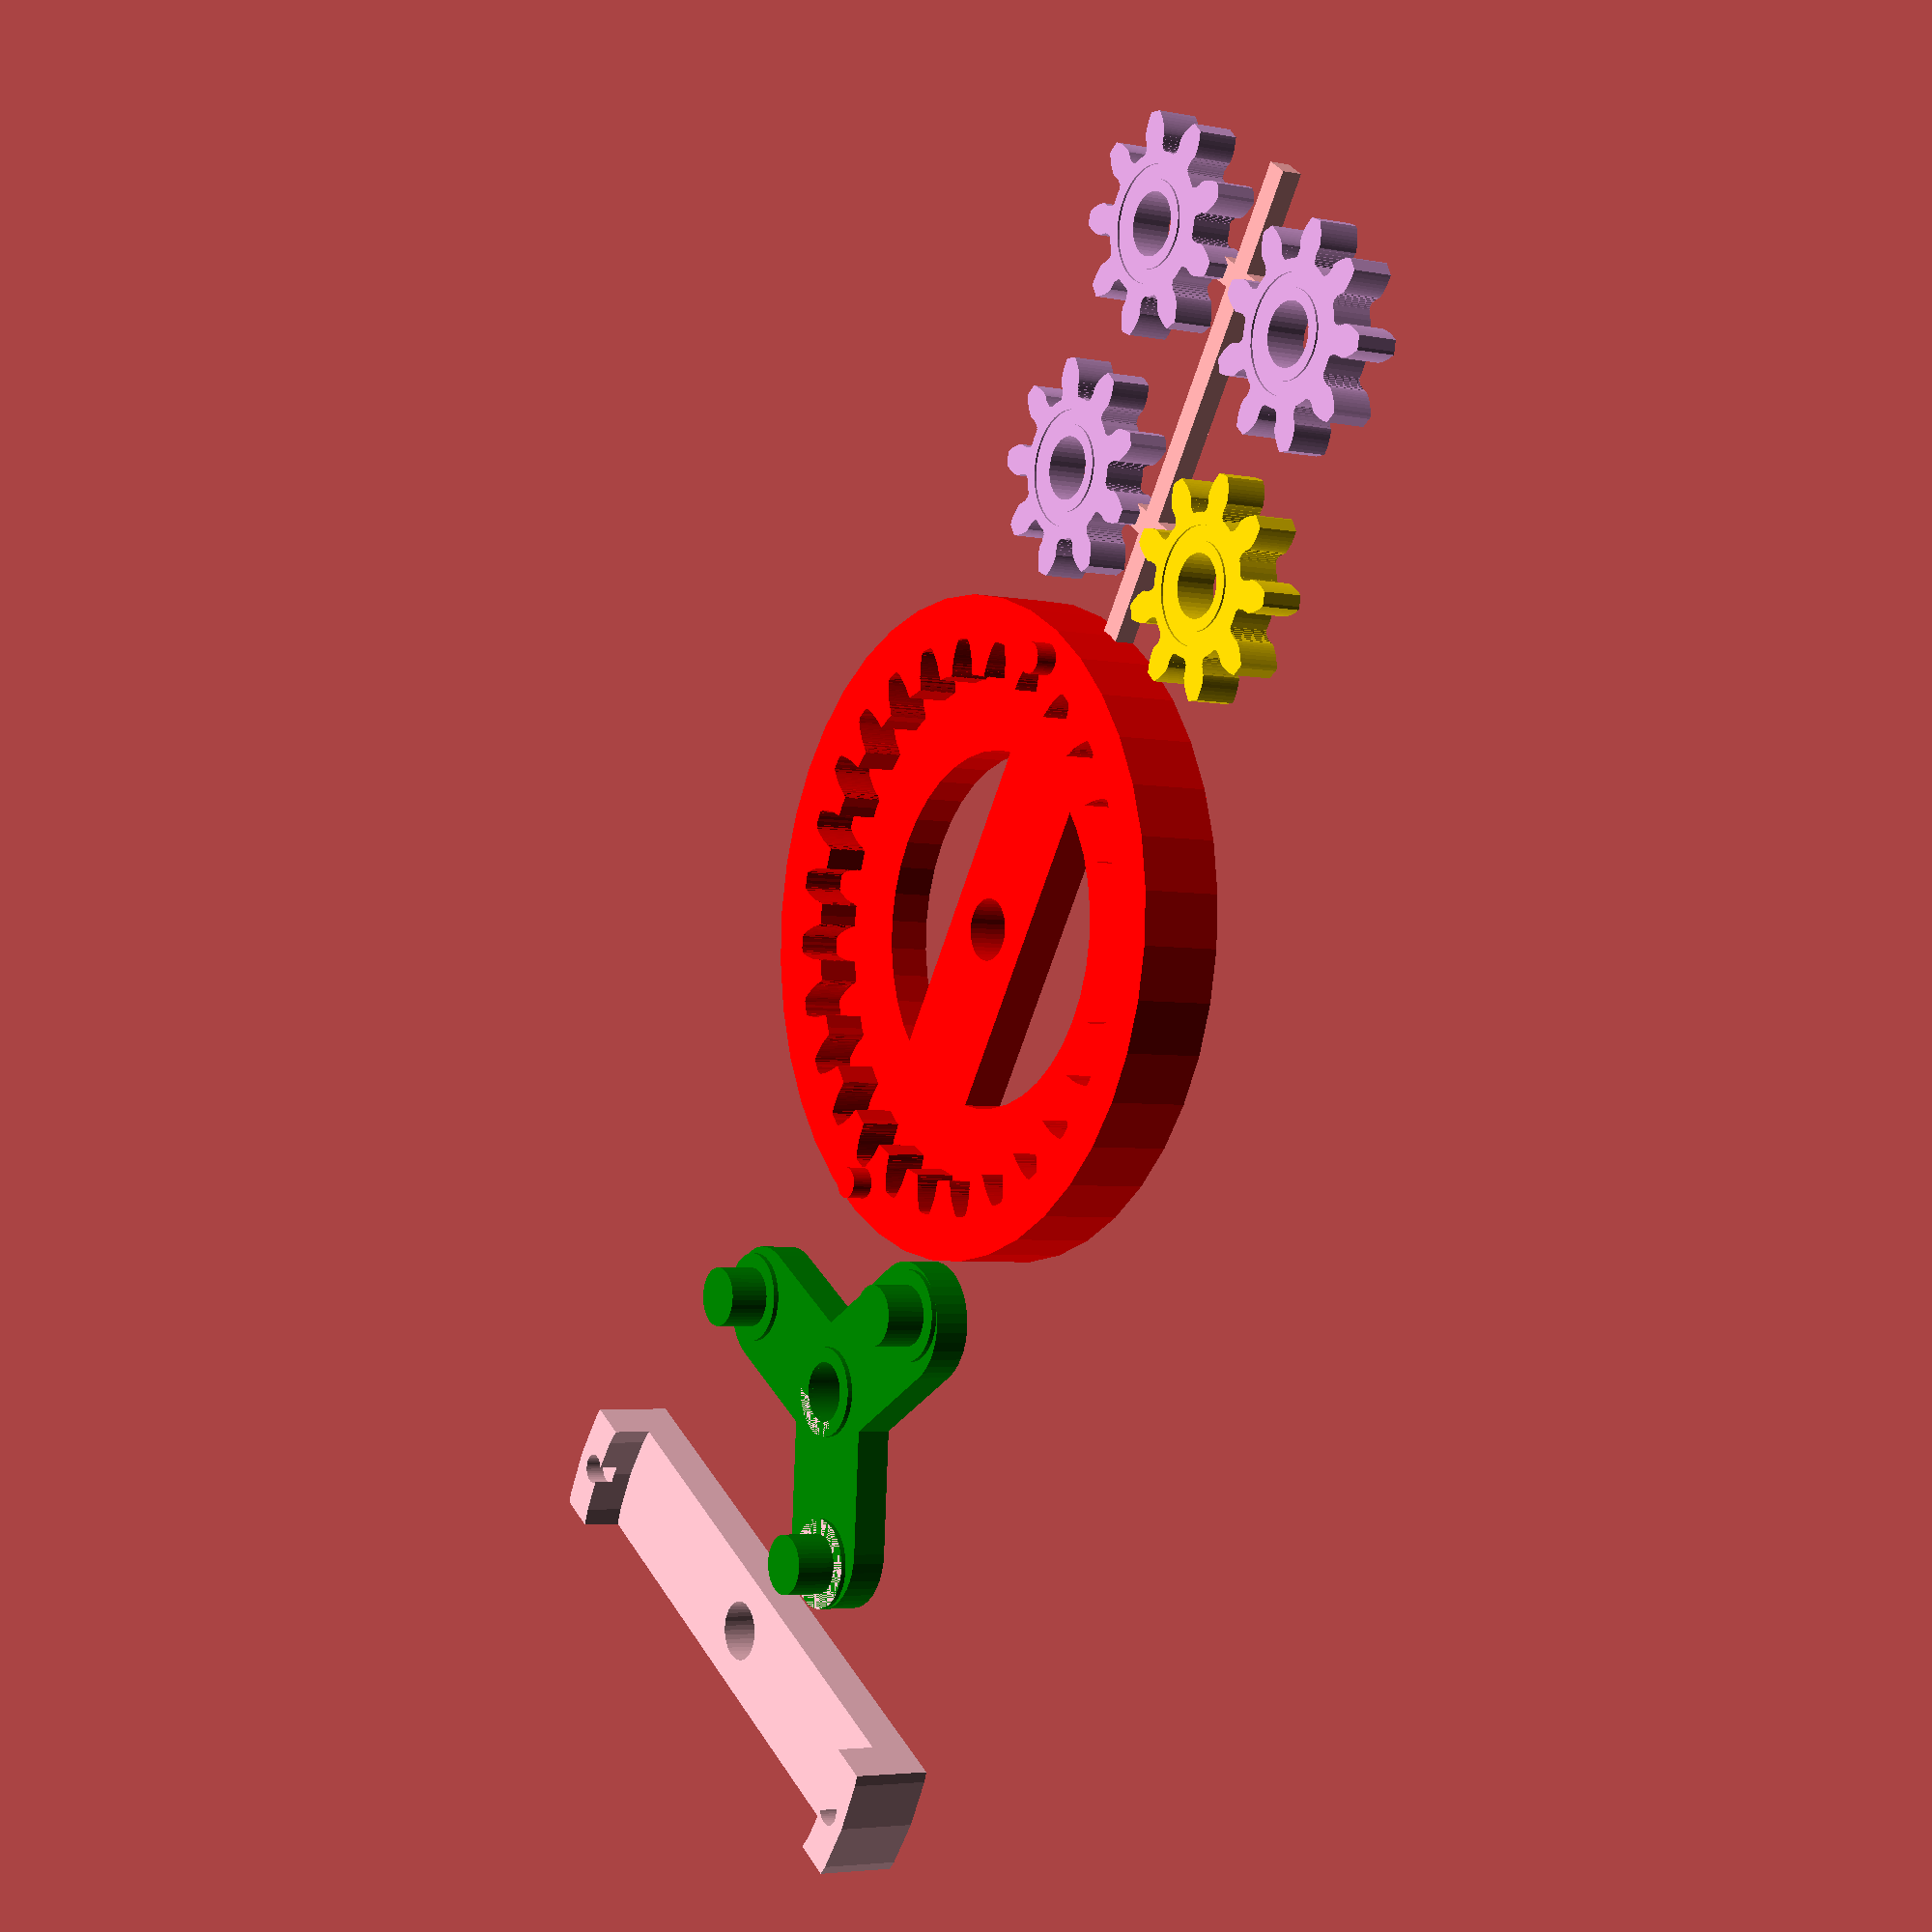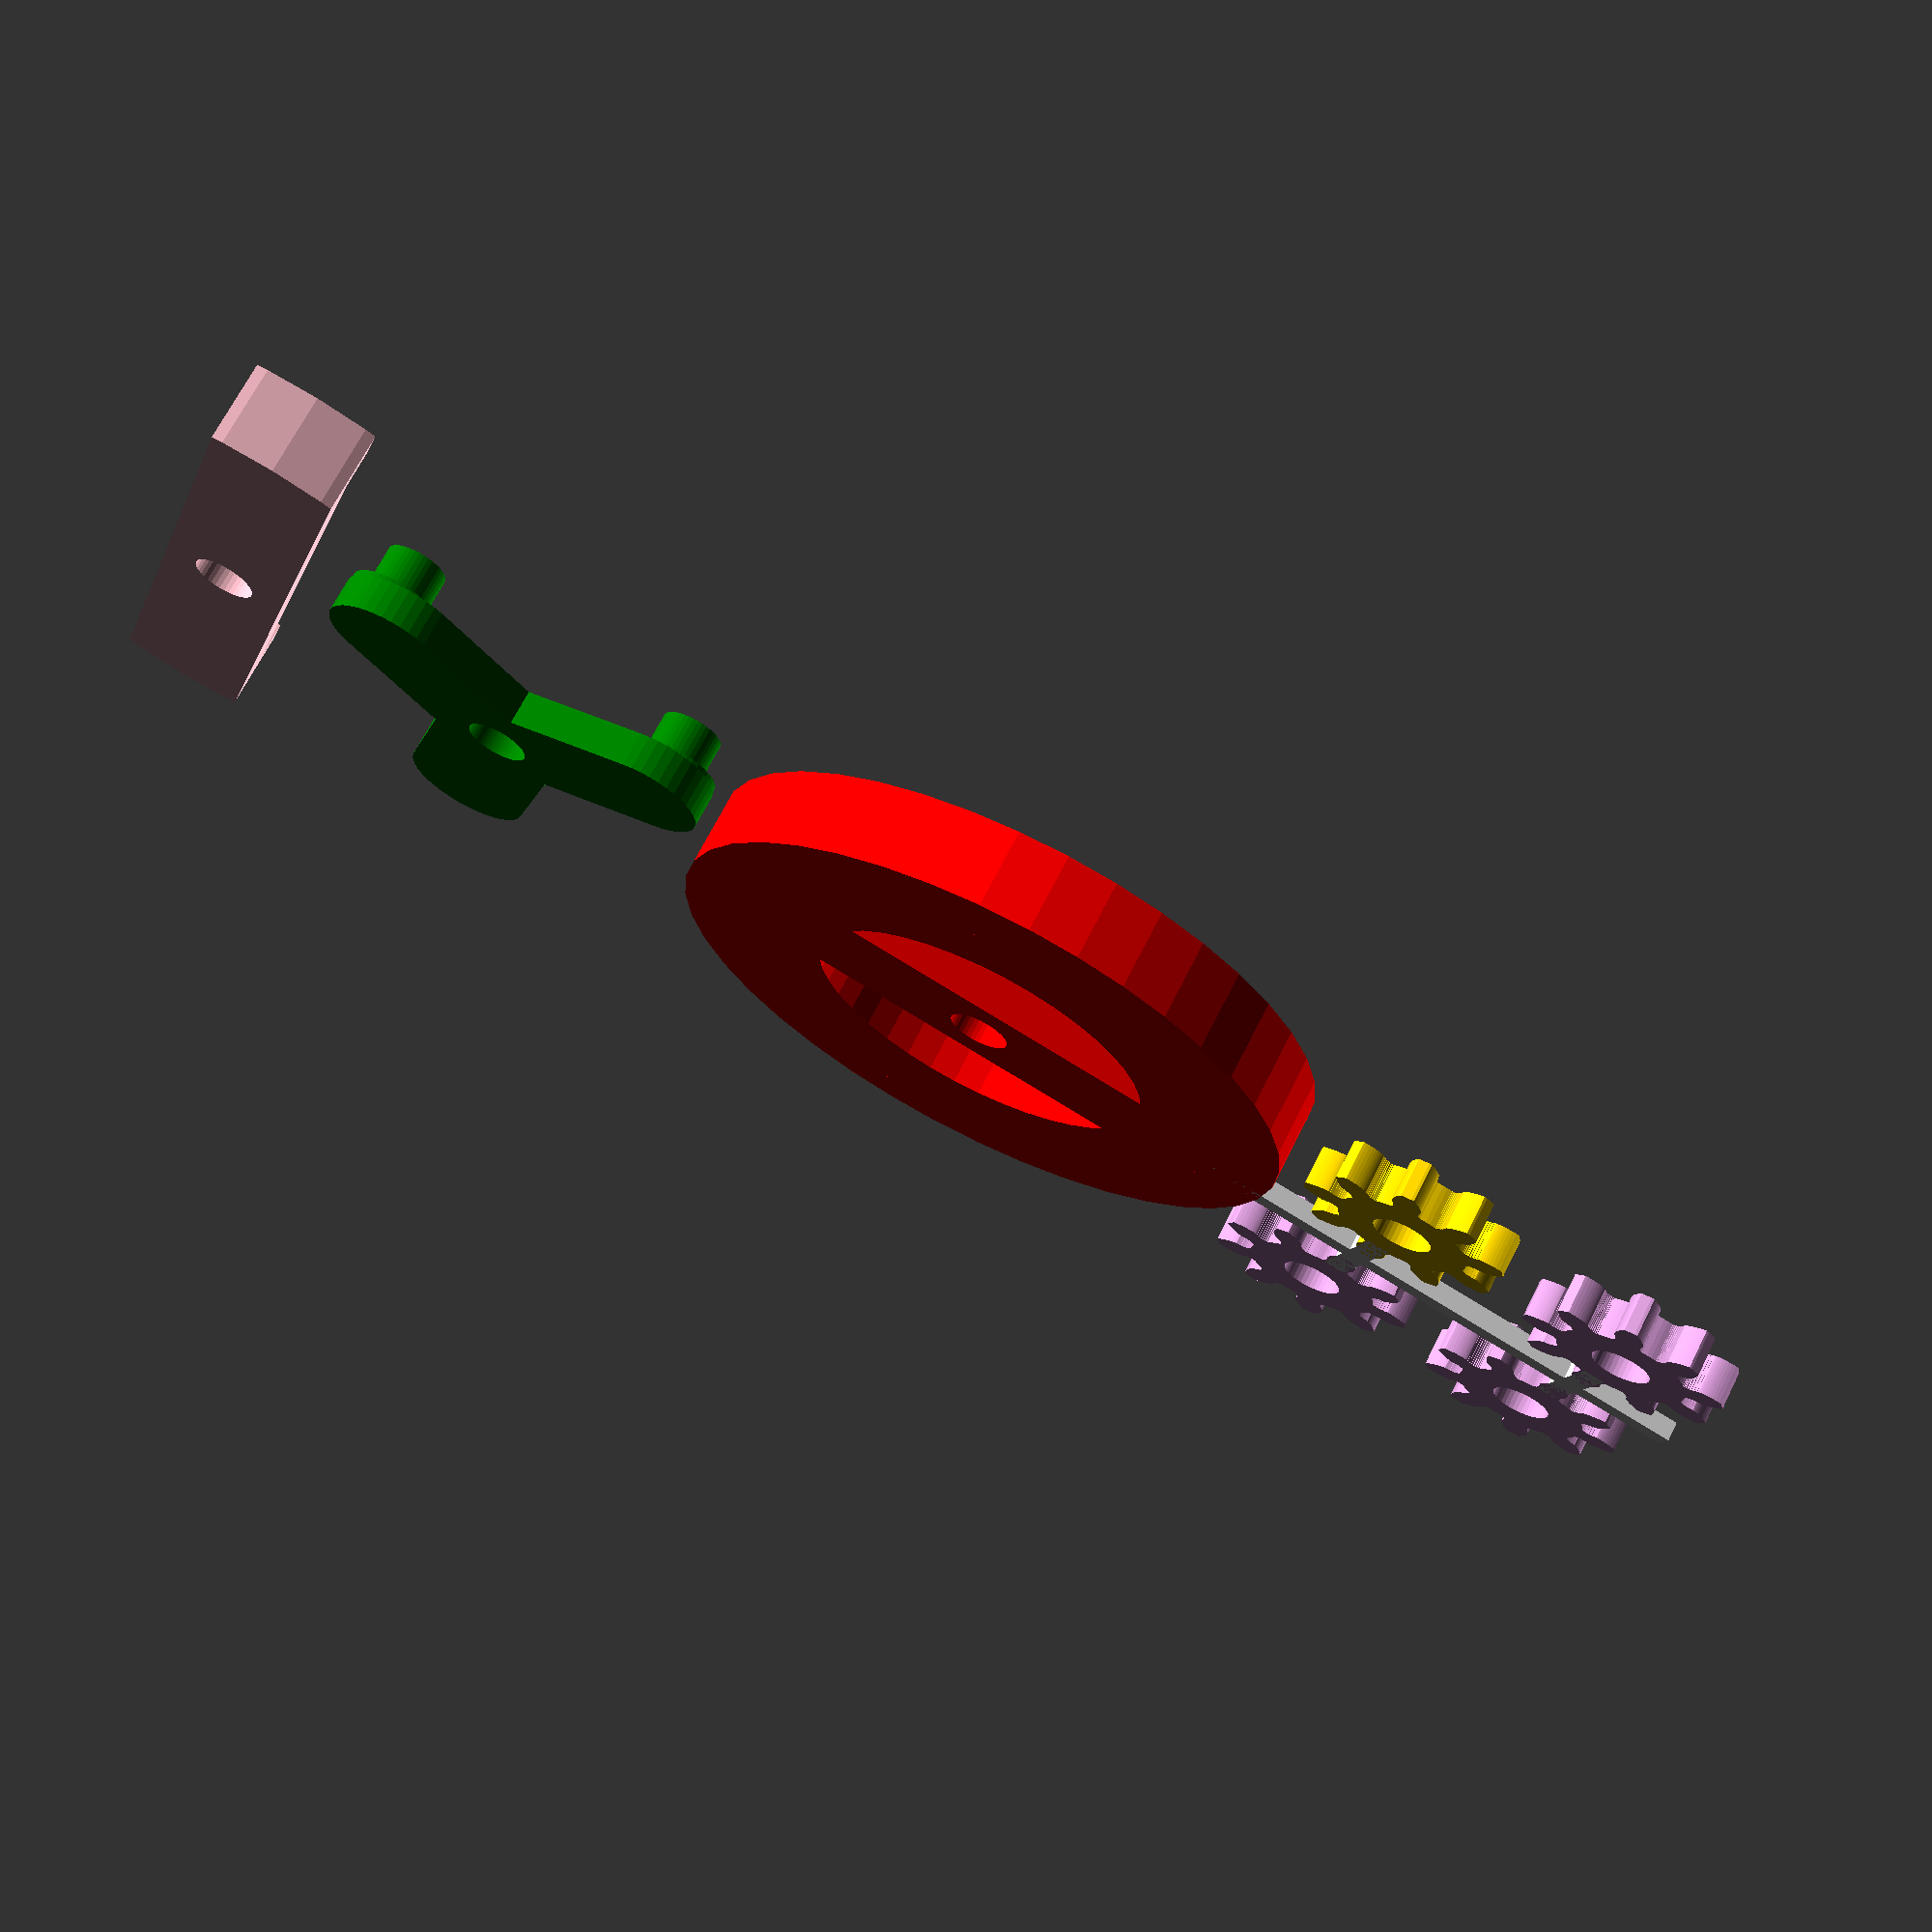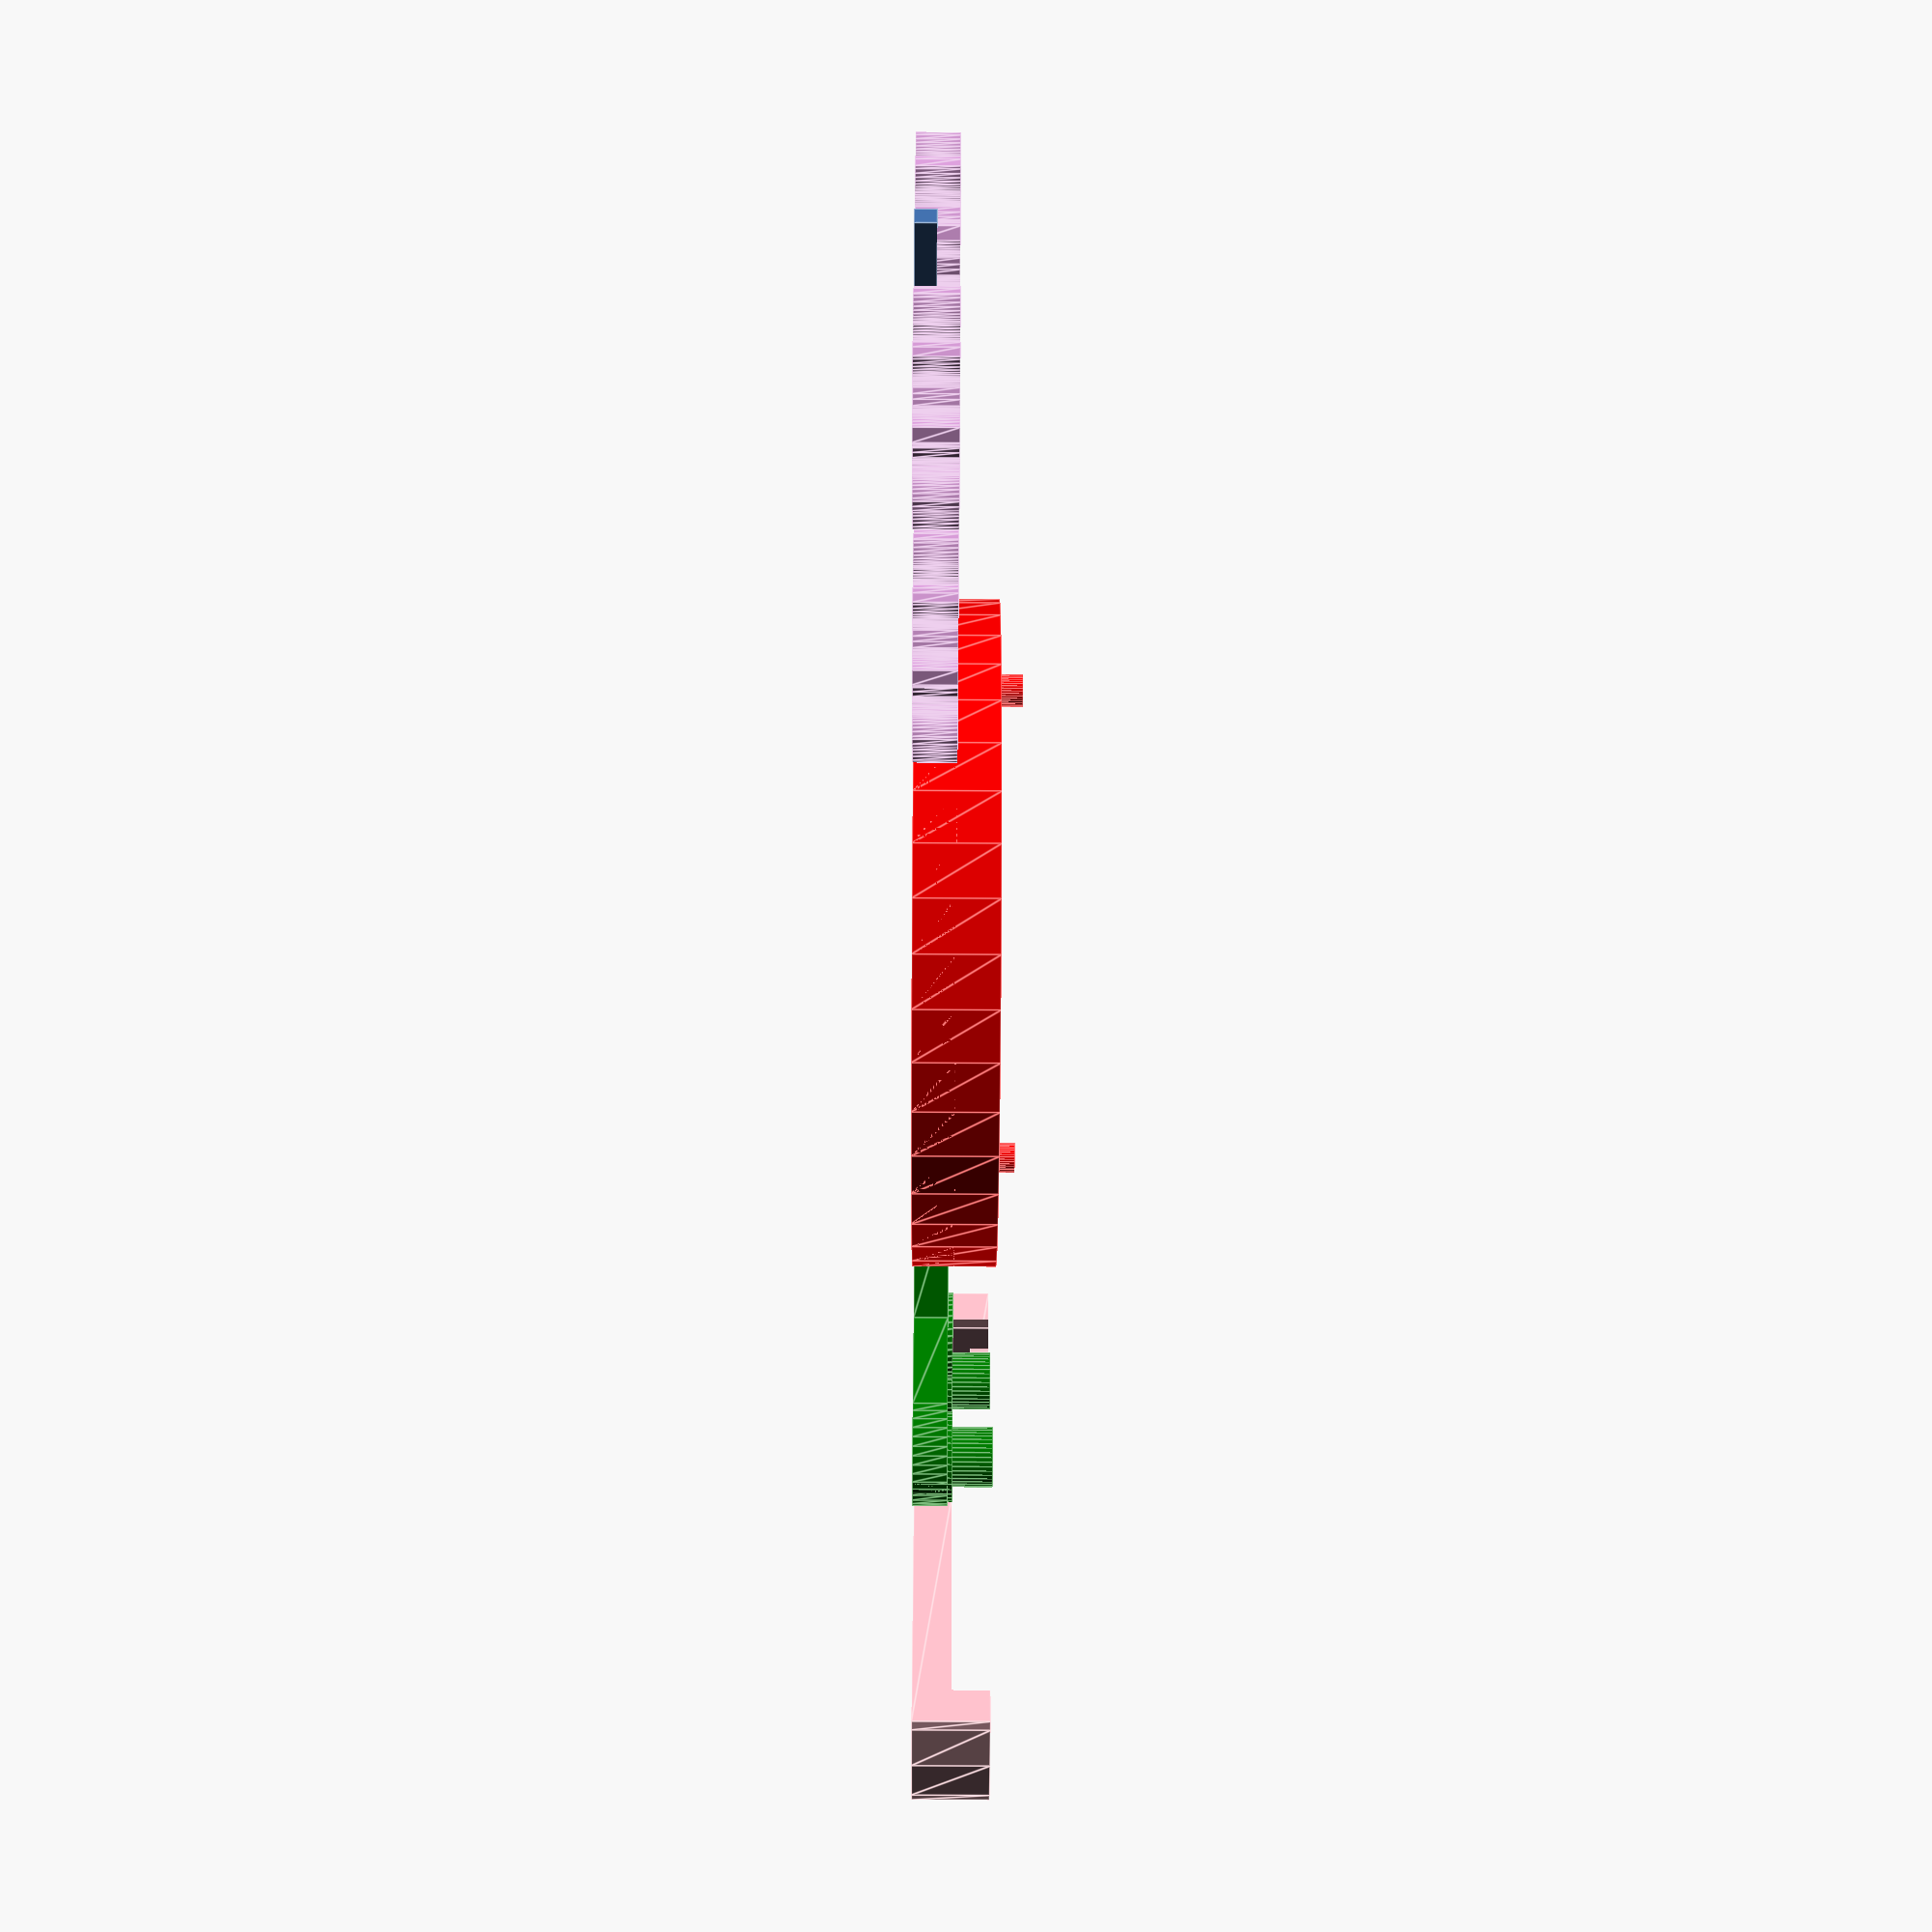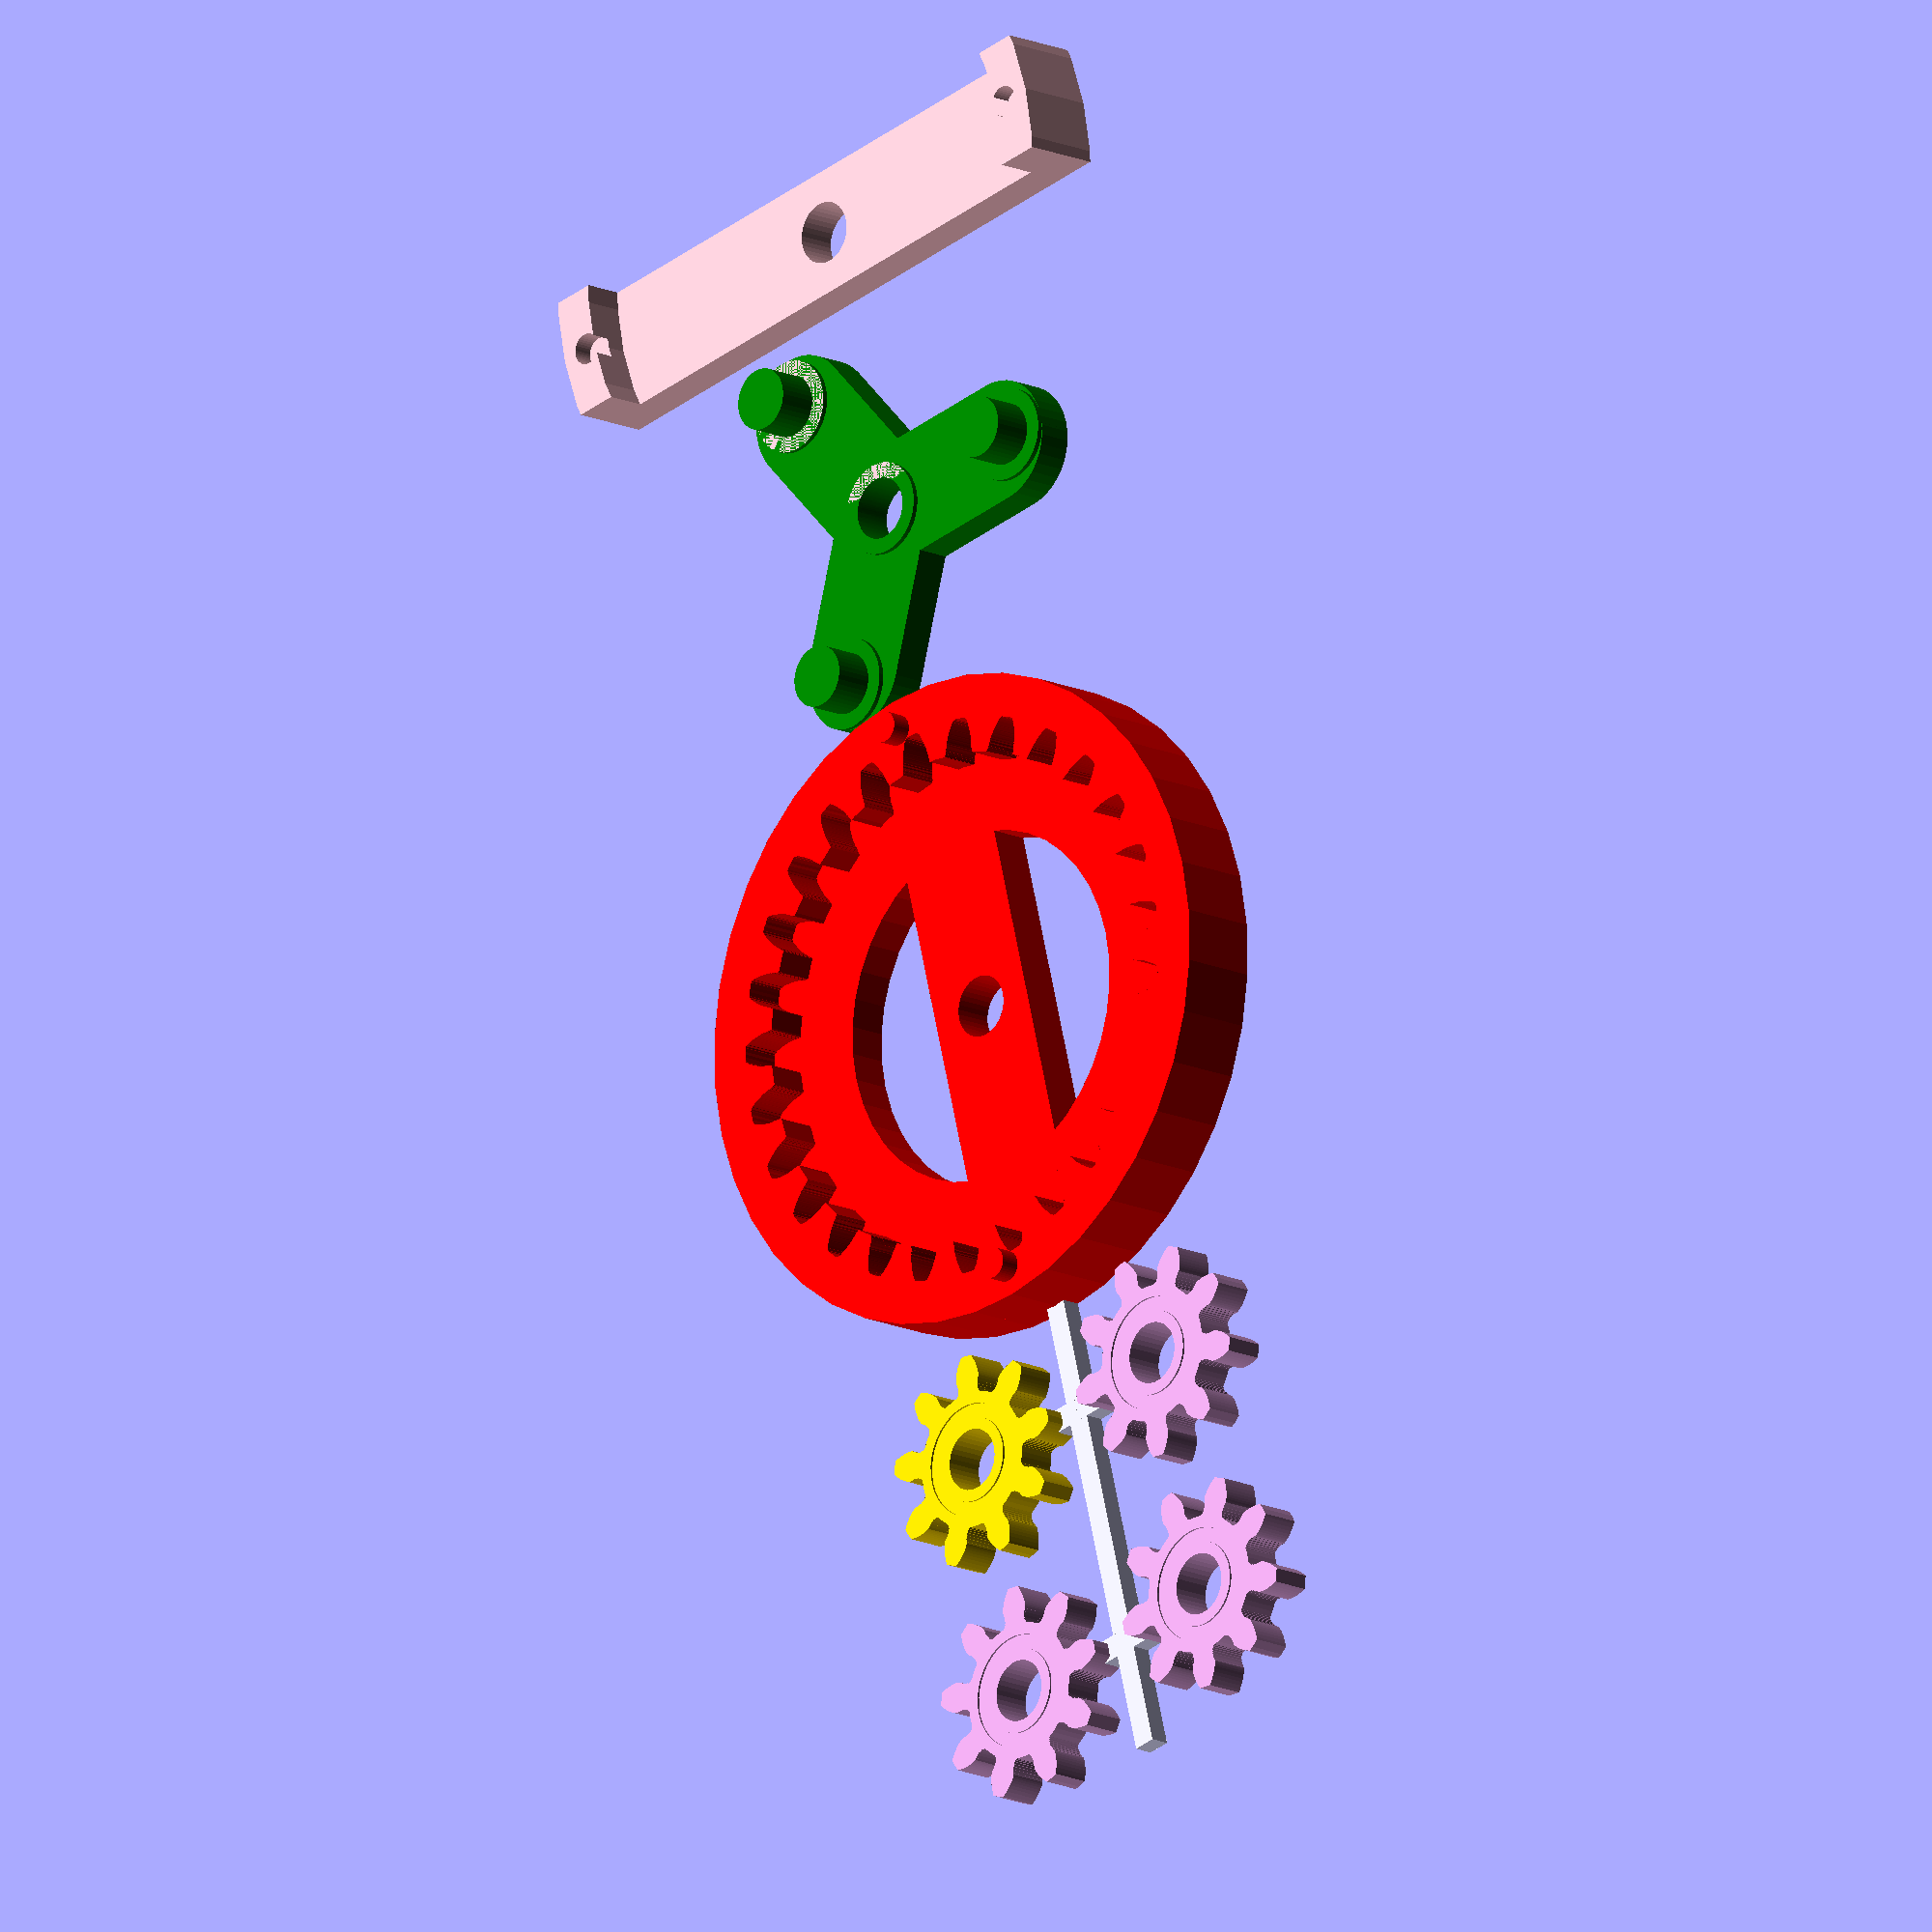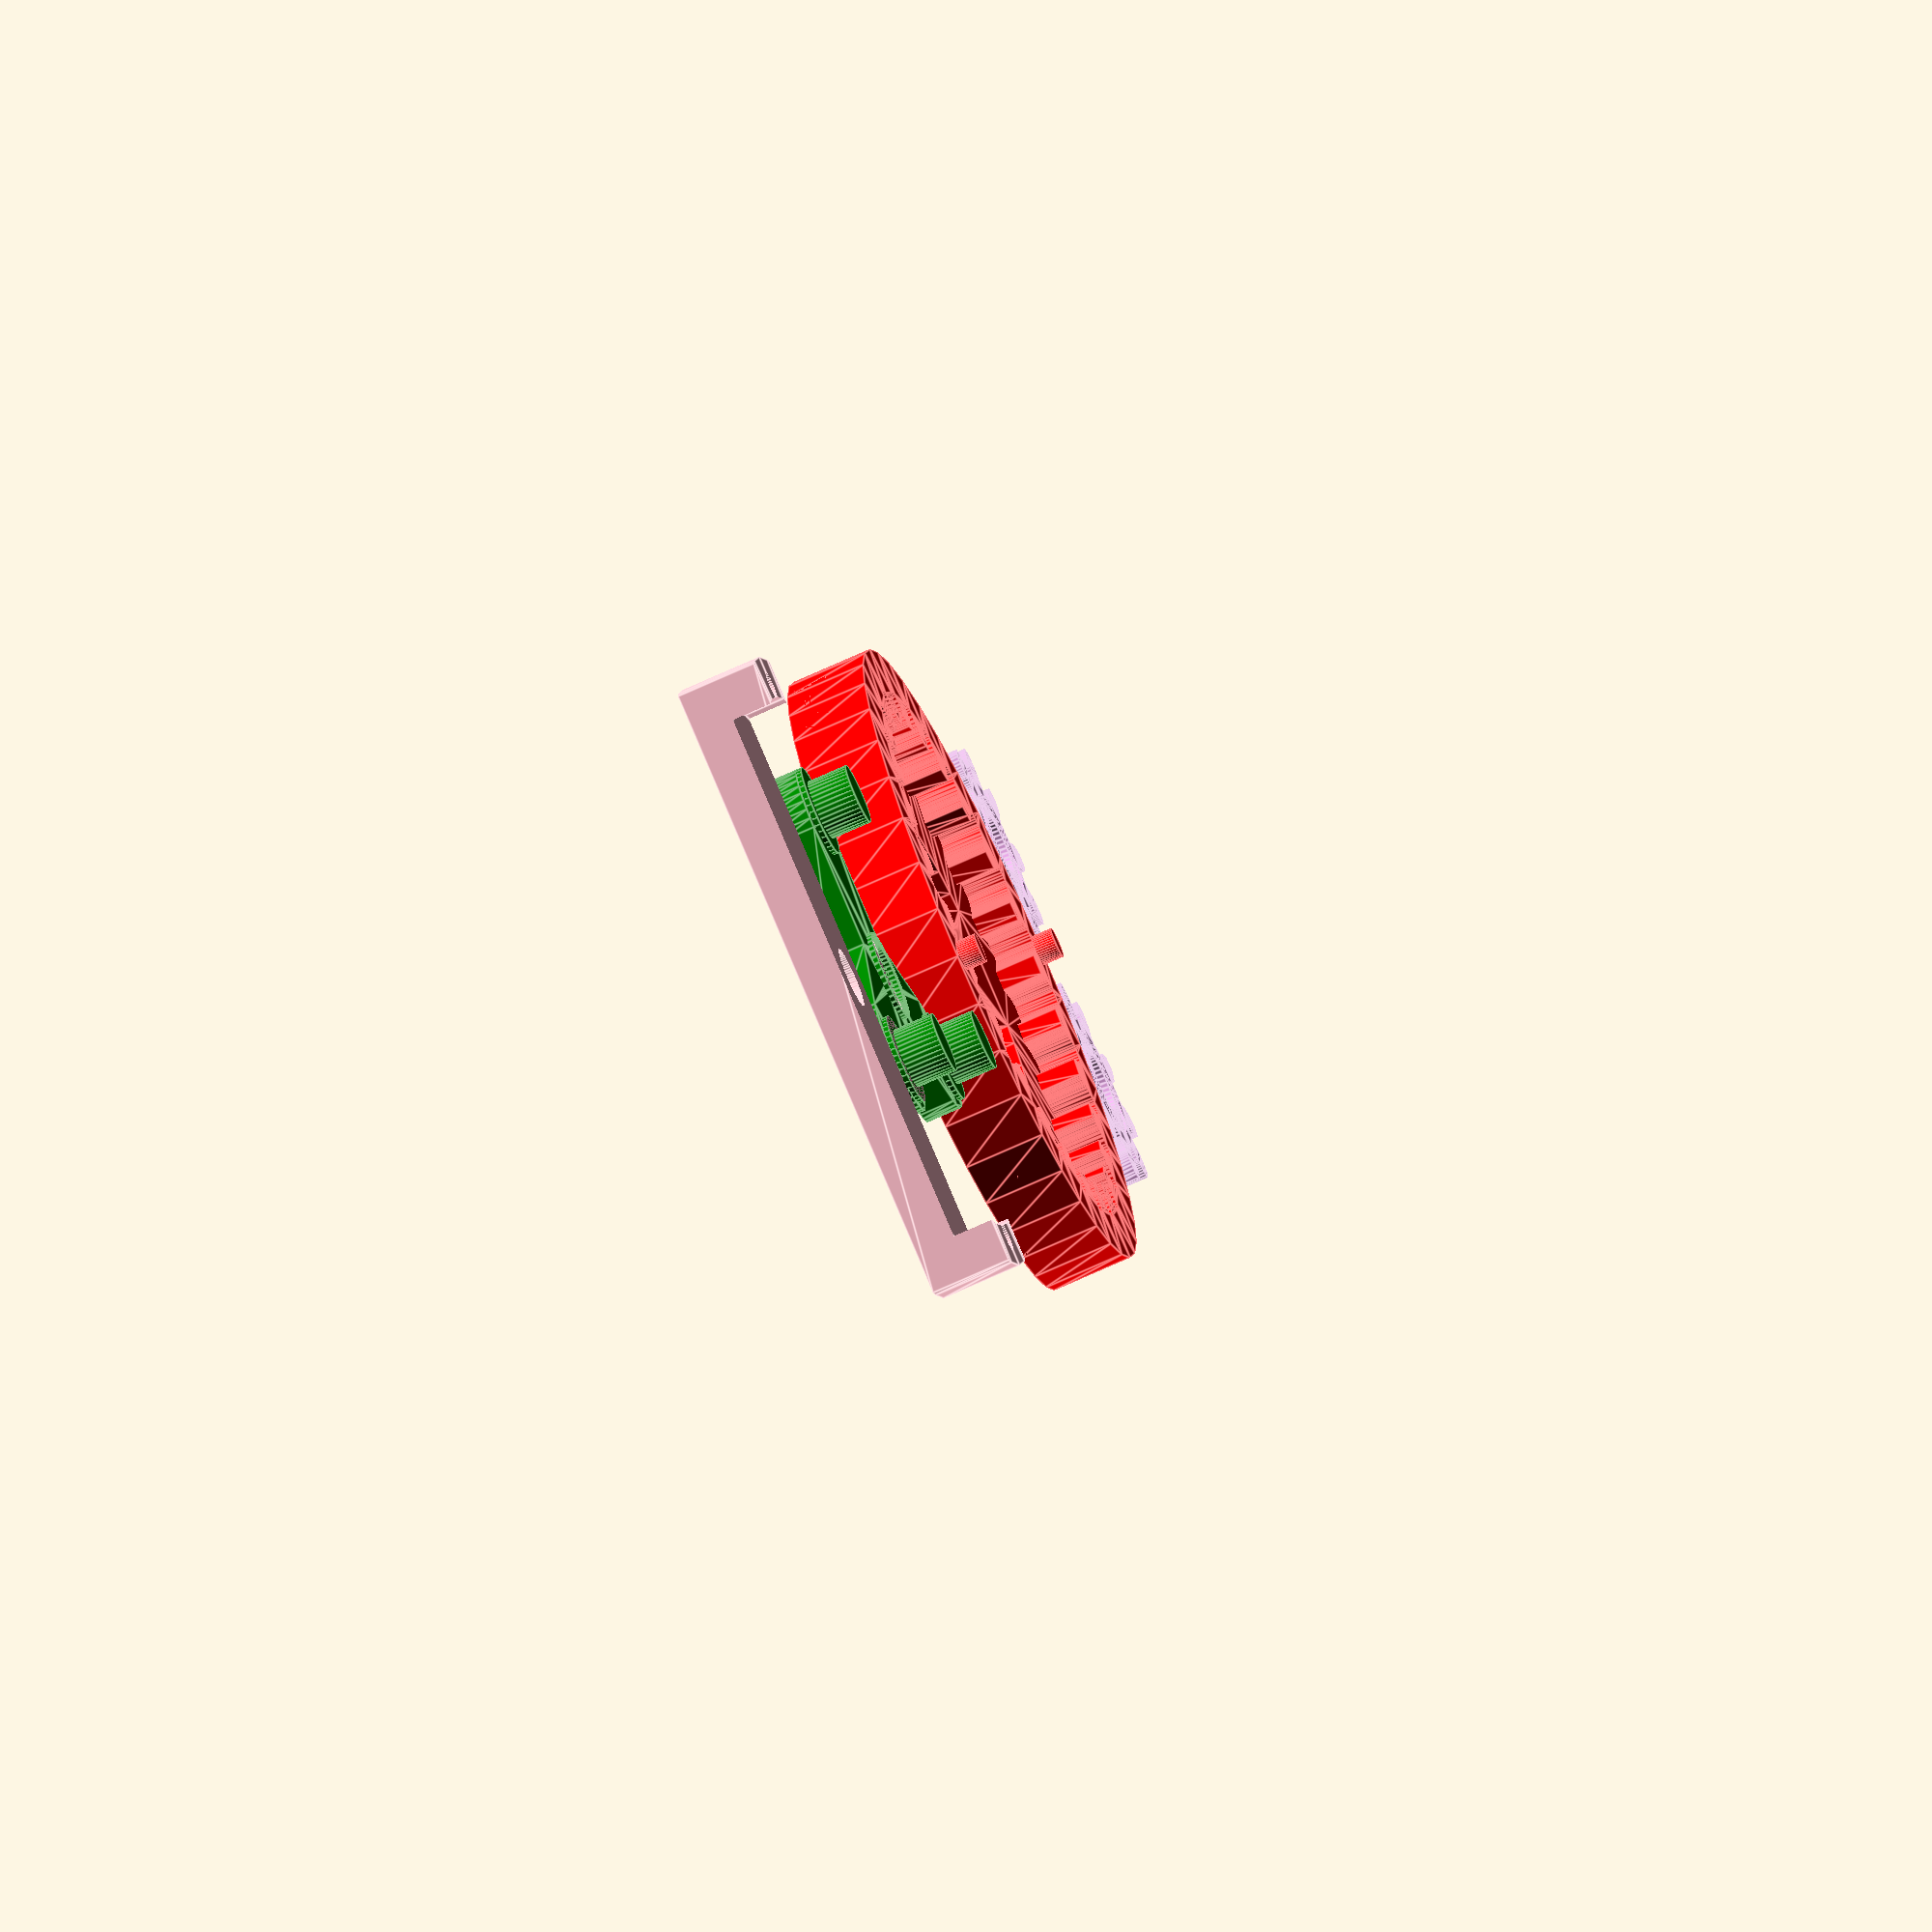
<openscad>
$fn = 40;
resolution = 5; // 10 is high/good

// backlash is extra absolute distance to leave between meshing teeth
function gearParams(tooth_count, tooth_width, pressure_angle, backlash) = [tooth_count, tooth_width, pressure_angle, backlash];
function gearToothCount(params) = params[0];
function gearToothWidth(params) = params[1];
function gearPressureAngle(params) = params[2];
function gearBacklash(params) = params[3];
function gearRadius(tooth_width, tooth_count) = tooth_width * 2 * tooth_count / PI / 2;
function gearRadiusP(params) = gearToothWidth(params) * 2 * gearToothCount(params) / PI / 2;
function modBacklash(params, backlash) = [params[0], params[1], params[2], backlash];

module gear(params) {
    tooth_width = gearToothWidth(params);
    tooth_count = gearToothCount(params);
    pressure_angle = gearPressureAngle(params);
    backlash = gearBacklash(params);

    addendum_clearance = 0.05; // fraction of addendum
    addendum = tooth_width*2/PI; // how far above+below pitch line teeth go

    addendum_big = (1 + addendum_clearance) * addendum;
    addendum_small = (1 - addendum_clearance) * addendum;
    circum = tooth_width * 2 * tooth_count;
    diameter = circum / PI;
    radius = diameter / 2;

    // calculate tooth points
    tooth_width_plus = tooth_width + backlash;
    x1 = -tooth_width_plus / 2 - addendum_big*sin(pressure_angle);
    y1 = radius + addendum_big*cos(pressure_angle);
    x2 = -1 * x1;
    y2 = y1;
    x3 = x2 - 2*addendum_big*sin(pressure_angle);
    y3 = y2 - 2 * addendum_big*cos(pressure_angle);
    x4 = -1 * x3;
    y4 = y3;

    pt1 = [x1, y1];
    pt2 = [x2, y2];
    pt3 = [x3, y3];
    pt4 = [x4, y4];
    pts = [pt1, pt2, pt3, pt4];

    ndivs = 2*resolution;
    difference() {
        circle(d=diameter + 2*addendum_small);
        // subtract out the hole each meshing tooth takes out of our gear as it passes by
        for (i = [0:tooth_count-1]) {
            rotate(a=[0, 0, i*360/tooth_count]) {
                // simulate each tooth by translating it along the x axis
                for (j = [-(ndivs-1):ndivs-1]) {
                    dx = j / (2*ndivs) * 4 * tooth_width;
                    dtheta = dx / circum * 360;
                    // and rotating it as much as our gear would have to rotate
                    rotate(a=[0, 0, dtheta]) {
                        translate([dx,0,0]){
                            polygon(pts);
                        }
                    }
                }
            }
        }
    }
}

// generally the inner_gear_params should be for the planet gears.
module ring(tooth_count, inner_gear_params, hole_dia, thickness) {
    tooth_width = gearToothWidth(inner_gear_params);
    inner_tooth_count = gearToothCount(inner_gear_params);
    pressure_angle = gearPressureAngle(inner_gear_params);
    backlash = gearBacklash(inner_gear_params);
    modded_params = modBacklash(inner_gear_params, -backlash);

    inner_circum = tooth_width * 2 * inner_tooth_count;
    inner_diameter = inner_circum / PI;
    inner_radius = inner_diameter / 2;
    outer_circum = tooth_width * 2 * tooth_count;
    outer_diameter = outer_circum / PI;
    outer_radius = outer_diameter / 2;
    
    addendum_clearance = 0.15; // fraction of addendum
    addendum = tooth_width*2/PI; // how far above+below pitch line teeth go
    addendum_small = (1 - addendum_clearance) * addendum;
    
    ring_width = 2 * tooth_width;
    inner_axle_radius = outer_radius - inner_radius;
    ndivs = resolution;
    // bottom plate
    linear_extrude(height=thickness) {
        difference() { circle(r=outer_radius + ring_width); circle(r=outer_radius - inner_radius);}
        intersection() {
            circle(r=outer_radius + ring_width);
            hole(d=hole_dia) translate([-outer_diameter,-hole_dia,0]) square([2*outer_diameter, 2*hole_dia]);
        }
    }
    
    linear_extrude(height=2*thickness) {
        difference() {
            difference() {circle(r=outer_radius + ring_width);circle(r=outer_radius - addendum_small);}
            for (i = [0:tooth_count-1]) {
                rotate([0,0,i/tooth_count*360]) {
                    for (j = [-ndivs+1:ndivs-1]){
                        frac = j / ndivs;
                        dtheta_outer = frac * 360 / tooth_count;
                        dtheta_inner = -frac / inner_tooth_count * 360;
                        rotate([0,0,dtheta_outer]) translate([0,inner_axle_radius,0]) rotate([0,0,dtheta_inner]) gear(modded_params);
                    }
                }
            }
        }
    }
    
    // top bracket alignment pins
    pin_height = thickness/2;
    translate([-outer_radius-tooth_width, 0, thickness]) cylinder(h=thickness+pin_height, d=tooth_width);
    translate([+outer_radius+tooth_width, 0, thickness]) cylinder(h=thickness+pin_height, d=tooth_width);
}

module hole(d) {
    difference(convexity=10) {children(0); circle(d=d);}
}

module gear3D(params, thickness, shaft_d=0) {
    inset = thickness / 4;
    addendum = gearToothWidth(params)*2/PI; // how far above+below pitch line teeth go
    inset_r2 = gearRadiusP(params) - 1.6*addendum;
    inset_r1 = shaft_d/2 + addendum*0.6;
    difference(convexity=10) {
        linear_extrude(height=thickness, convexity=10) hole(d=shaft_d) gear(params);
        translate([0,0,-.05*thickness])
            linear_extrude(height=0.1*thickness, convexity=10) hole(d=2*inset_r1) circle(r=inset_r2);
    }
}

module topBracket(tooth_count, inner_gear_params, hole_dia, thickness) {
    tooth_width = gearToothWidth(inner_gear_params);
    inner_tooth_count = gearToothCount(inner_gear_params);
    pressure_angle = gearPressureAngle(inner_gear_params);

    outer_circum = tooth_width * 2 * tooth_count;
    outer_diameter = outer_circum / PI;
    outer_radius = outer_diameter / 2;
    
    addendum = tooth_width*2/PI;
    ring_width = 2 * tooth_width;
    pin_height = thickness/2;
    difference(convexity=10) {
        linear_extrude(height=2*thickness, convexity=10) {
            intersection(convexity=10) {
                circle(r=outer_radius + ring_width);
                hole(d=hole_dia) square([2*outer_diameter, 2*hole_dia], center=true);
            }
        }
        // the 0.1 are just to avoid quick-prievew/render artifacts
        translate([0,0,-1.1*thickness]) cylinder(h=2.1*thickness, r=outer_radius + addendum);
        // alignment pin holes
        translate([-outer_radius-tooth_width,0,-2*thickness+pin_height]) cylinder(h=2*thickness, d=tooth_width);
        translate([+outer_radius+tooth_width,0,-2*thickness+pin_height]) cylinder(h=2*thickness, d=tooth_width);

    }
}

module planet_carrier(n_arms, arm_width, arm_length, hole_dia, thickness) {
    length = arm_length - (arm_width - hole_dia) *0.25; // reduced length to match arm outer curve to carrier pins
    union() {
        linear_extrude(height=thickness-1/32, convexity=10) {
            for (i = [0:n_arms - 1]) {
                angle = 360 / n_planets * i;
                rotate([0,0,angle]) {
                    difference(convexity=10) {
                        union() {
                            circle(d=arm_width);
                            translate([0,length,0]) circle(d=arm_width);
                            translate([0,length/2,0]) square([arm_width,length],true);
                        }
                        circle(d=hole_dia);
                    }
                }
            }
        }
        
        pad_radius = length+arm_width/2-arm_length;
        linear_extrude(height=thickness, convexity=10) hole(d=hole_dia) circle(r=pad_radius); // center pad
        for (i = [0:n_arms - 1]) {
            angle = 360 / n_arms * i;
            rotate([0,0,angle]) translate([0,arm_length,0]) cylinder(h=2*thickness, d=hole_dia); // pins
            rotate([0,0,angle]) translate([0,arm_length,0]) cylinder(h=thickness, r=pad_radius); // pads
        }
    }
}

module assembly_layout(n_planets, planet_params, sun_params, ring_teeth, thickness, carrier_lift=0) {
    planet_arm_radius = gearRadius(gearToothWidth(planet_params), ring_teeth) - gearRadiusP(planet_params);;
    assert($children == 5, "wrong number of child pieces passed in to assemble module");
    planet_index = 0;
    sun_index = 1;
    ring_index = 2;
    carrier_index = 3;
    bracket_index = 4;
    
    sun_radius = gearRadiusP(sun_params);
    sun_circ = 2*PI*sun_radius;
    planet_radius = gearRadiusP(planet_params);
    ring_radius = gearRadius(gearToothWidth(planet_params), ring_teeth);
    t_mult = $t * (1+ring_radius / sun_radius);
    sun_time_angle = t_mult * 270;
    planet_time_angle = -$t * 270 * ring_radius / planet_radius;
    carrier_time_angle = t_mult * 270 * (1/(1+ring_radius / sun_radius));
    
    for (i = [0:n_planets - 1]) {
        dtheta = 360 / n_planets * i + carrier_time_angle;
        rotate(dtheta) translate([0,planet_arm_radius,0]) rotate(planet_time_angle) color("plum") children(planet_index);
    }
    sun_rot = (1 - gearToothCount(planet_params) % 2) * 360 / 2 / gearToothCount(sun_params);
    rotate(sun_rot + sun_time_angle) color("gold") children(sun_index);
    translate([0,0,-thickness]) color("red") children(ring_index);
    rotate(carrier_time_angle) translate([0,0,carrier_lift + 2*thickness]) rotate([0,180,0]) color("green") children(carrier_index);
    translate([0,0,thickness + 2*carrier_lift])  color("pink") children(bracket_index);
};

module milling_layout(n_planets, planet_params, sun_params, ring_teeth, thickness) {
    assert($children == 5, "wrong number of child pieces passed in to assemble module");
    planet_index = 0;
    sun_index = 1;
    ring_index = 2;
    carrier_index = 3;
    bracket_index = 4;


    addendum = gearToothWidth(sun_params)*2/PI; // how far above+below pitch line teeth go
    ring_radius = gearRadius(gearToothWidth(planet_params), ring_teeth);
    sun_radius = gearRadiusP(sun_params);
    planet_arm_radius = ring_radius - gearRadiusP(planet_params);
    gears_dx = 2.75*ring_radius;

    tabwidth = gearToothWidth(sun_params)*.75;
    tablength = 3*addendum;
    tabspine_start = ring_radius;
    tabspine_length = 3*planet_radius + 1.3*addendum + floor(n_planets/2) * (2 * planet_radius + 4 * addendum);
    translate([tabspine_start, -tabwidth/2, 0]) cube([tabspine_length,tabwidth,thickness/2]);
    
    for (i = [0:n_planets]) {
        // calculate rotation angles so "inside" facing teeth point directly towards
        // eath other to allow for supports while machining
        sun_rot = ((gearToothCount(sun_params) + i % 2 + 1) % 2) * 360 / 2 / gearToothCount(sun_params);
        planet_rot = ((gearToothCount(planet_params) + i % 2 + 1) % 2) * 360 / 2 / gearToothCount(planet_params);

        dx = ring_radius + 2*planet_radius + floor(i/2) * (2 * planet_radius + 4 * addendum);
        dy = (2*(i % 2) - 1) * (planet_radius + 2 * addendum);
        if (i == 0) color("gold") translate([dx, dy, thickness]) rotate([180,0,sun_rot]) children(sun_index);
        if (i > 0) color("plum") translate([dx, dy, thickness]) rotate([180,0,planet_rot]) children(planet_index);
            
        // build/add support tabs
        tablength = i == 0 ? abs(dy) - sun_radius+tabwidth : abs(dy) - planet_radius+tabwidth;
        translate([dx-tabwidth/2,-(i+1)%2*tablength,0]) cube([tabwidth,tablength,thickness/2]);
    }

    color("green") translate([-2*ring_radius-addendum,0,0]) children(carrier_index);
    color("red") children(ring_index);
    color("pink") translate([-3*ring_radius-3*addendum,0,2*thickness]) rotate([0,180,90]) children(bracket_index);
};

// user custom parameters
$vpr = [20, $t*360, 0];
tooth_width = 3/16;
backlash = .003;
pressure_angle = 18;
n_planets = 3;
sun_teeth = 9; // must be multiple of n_planets;
ring_teeth = 27; // must be multiple of n_planets and "ring_teeth-sun_teeth" must be even.
sun_hole = .375;
planet_hole = .375;
thickness = 0.25;
carrier_arm_width = 2*planet_hole;

assert((ring_teeth - sun_teeth) % 2 == 0, "difference between sun and ring tooth count must be even");
assert(sun_teeth % n_planets == 0, "sun_teeth count must be a multiple of n_planets");
assert(ring_teeth % n_planets == 0, "ring_teeth count must be a multiple of n_planets");

// calc various relevant parameters
planet_teeth = (ring_teeth - sun_teeth) / 2;
sun_params = gearParams(sun_teeth, tooth_width, pressure_angle, backlash);
planet_params = gearParams(planet_teeth, tooth_width, pressure_angle, backlash);
planet_radius = gearRadiusP(planet_params);
sun_radius = gearRadiusP(sun_params);
ring_radius = gearRadius(tooth_width, ring_teeth);
planet_arm_radius = ring_radius - planet_radius;
echo("ring_diameter=", 2*ring_radius);
echo("gear_ratio=", 1+ring_radius / sun_radius);

//assembly_layout(n_planets, planet_params, sun_params, ring_teeth, thickness, carrier_lift=0) {
//    gear3D(planet_params, thickness, shaft_d=planet_hole);
//    gear3D(sun_params, thickness, shaft_d=sun_hole);
//    ring(ring_teeth,planet_params, sun_hole, thickness);
//    planet_carrier(n_planets, carrier_arm_width, planet_arm_radius, planet_hole, thickness);
//    topBracket(ring_teeth,planet_params, sun_hole, thickness);
//}
milling_layout(n_planets, planet_params, sun_params, ring_teeth, thickness) {
    gear3D(planet_params, thickness, shaft_d=planet_hole);
    gear3D(sun_params, thickness, shaft_d=sun_hole);
    ring(ring_teeth,planet_params, sun_hole, thickness);
    planet_carrier(n_planets, carrier_arm_width, planet_arm_radius, planet_hole, thickness);
    topBracket(ring_teeth,planet_params, sun_hole, thickness);
}

</openscad>
<views>
elev=184.2 azim=123.8 roll=123.2 proj=p view=wireframe
elev=111.6 azim=342.0 roll=333.3 proj=p view=solid
elev=229.8 azim=0.4 roll=270.4 proj=p view=edges
elev=14.5 azim=75.4 roll=44.1 proj=o view=wireframe
elev=73.0 azim=288.0 roll=294.4 proj=o view=edges
</views>
